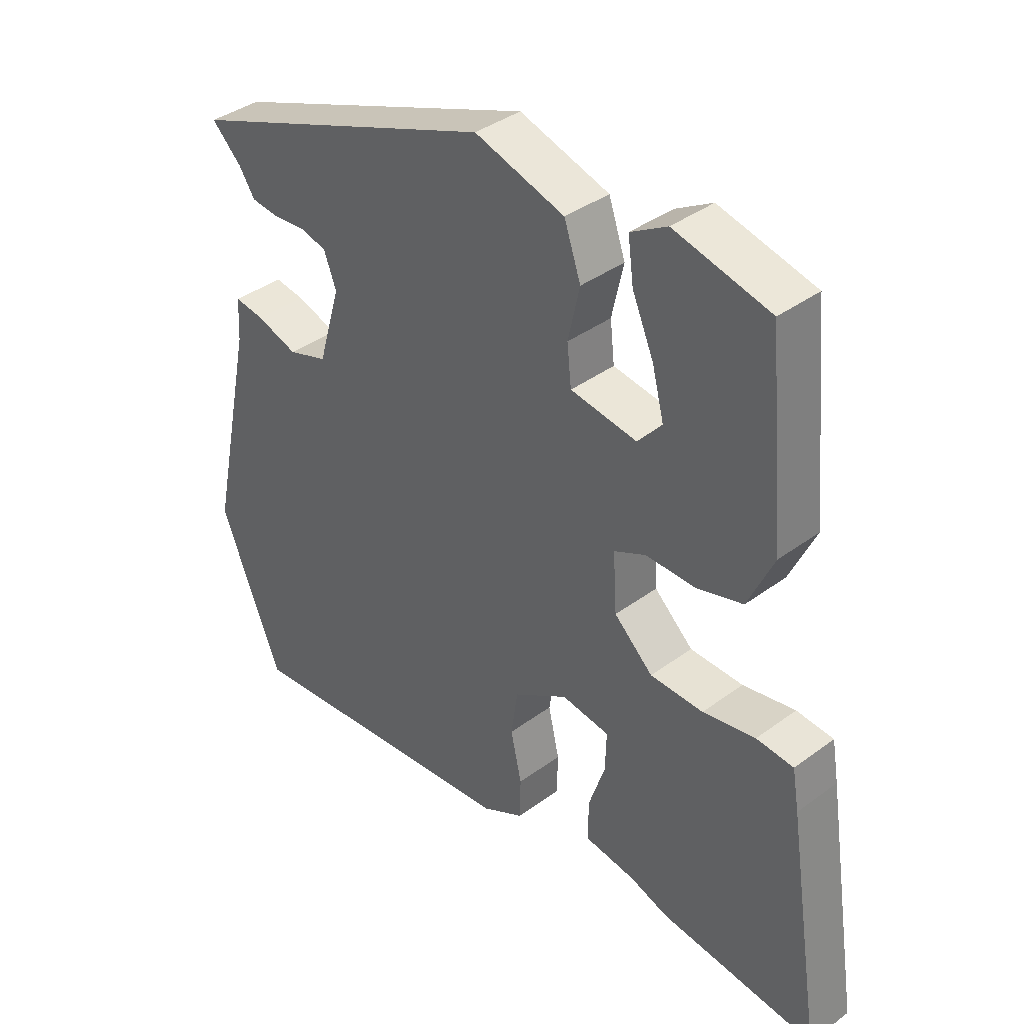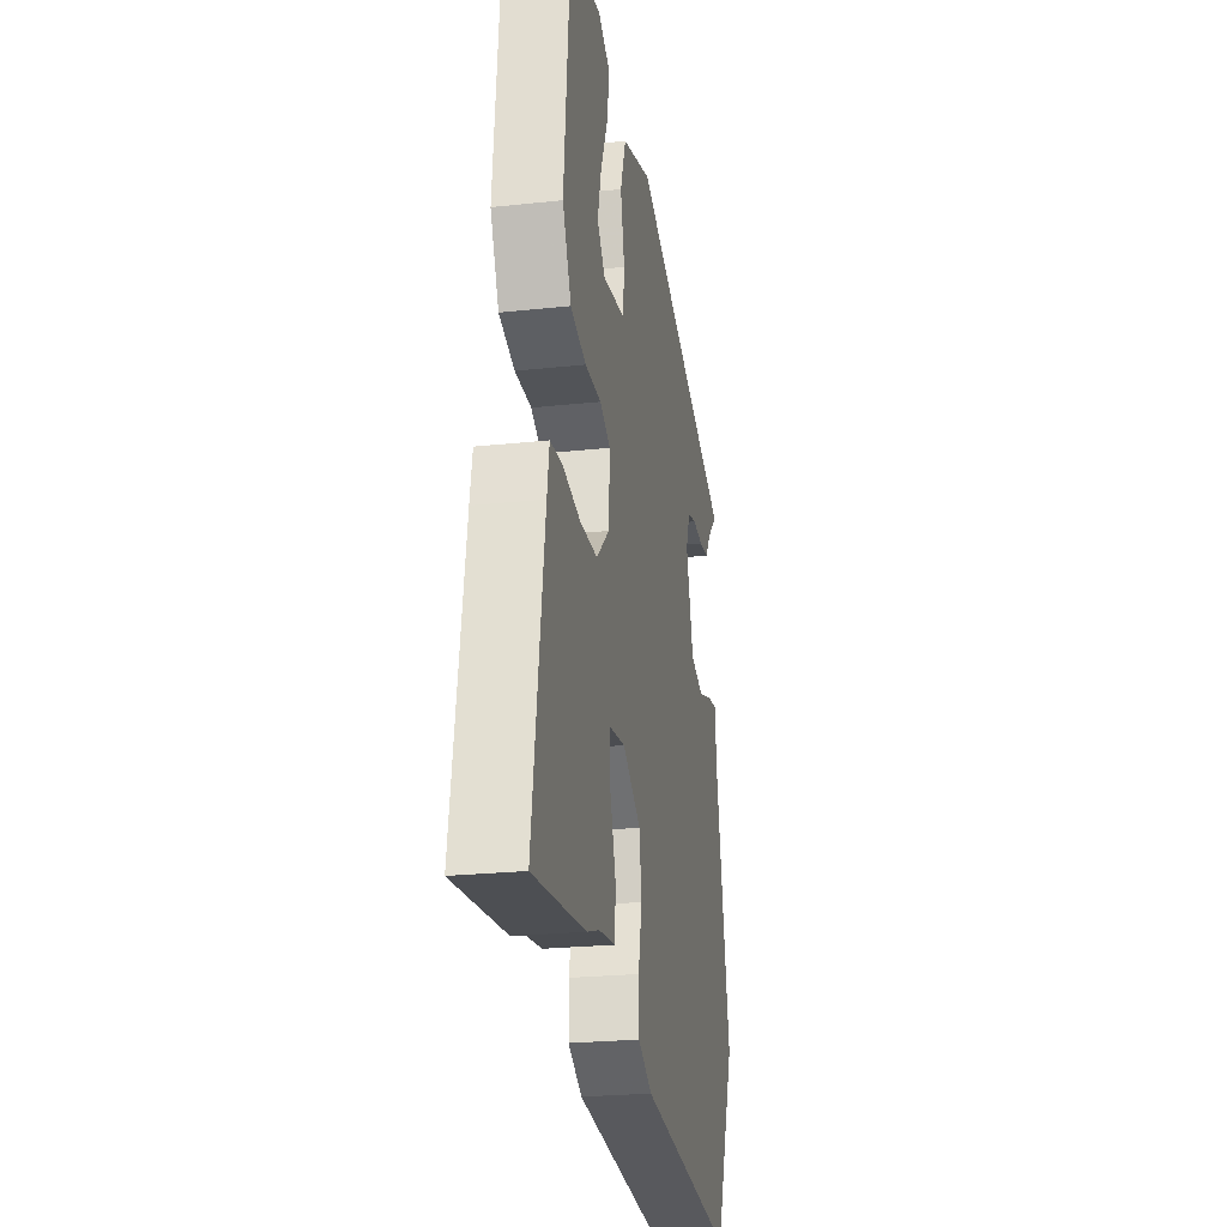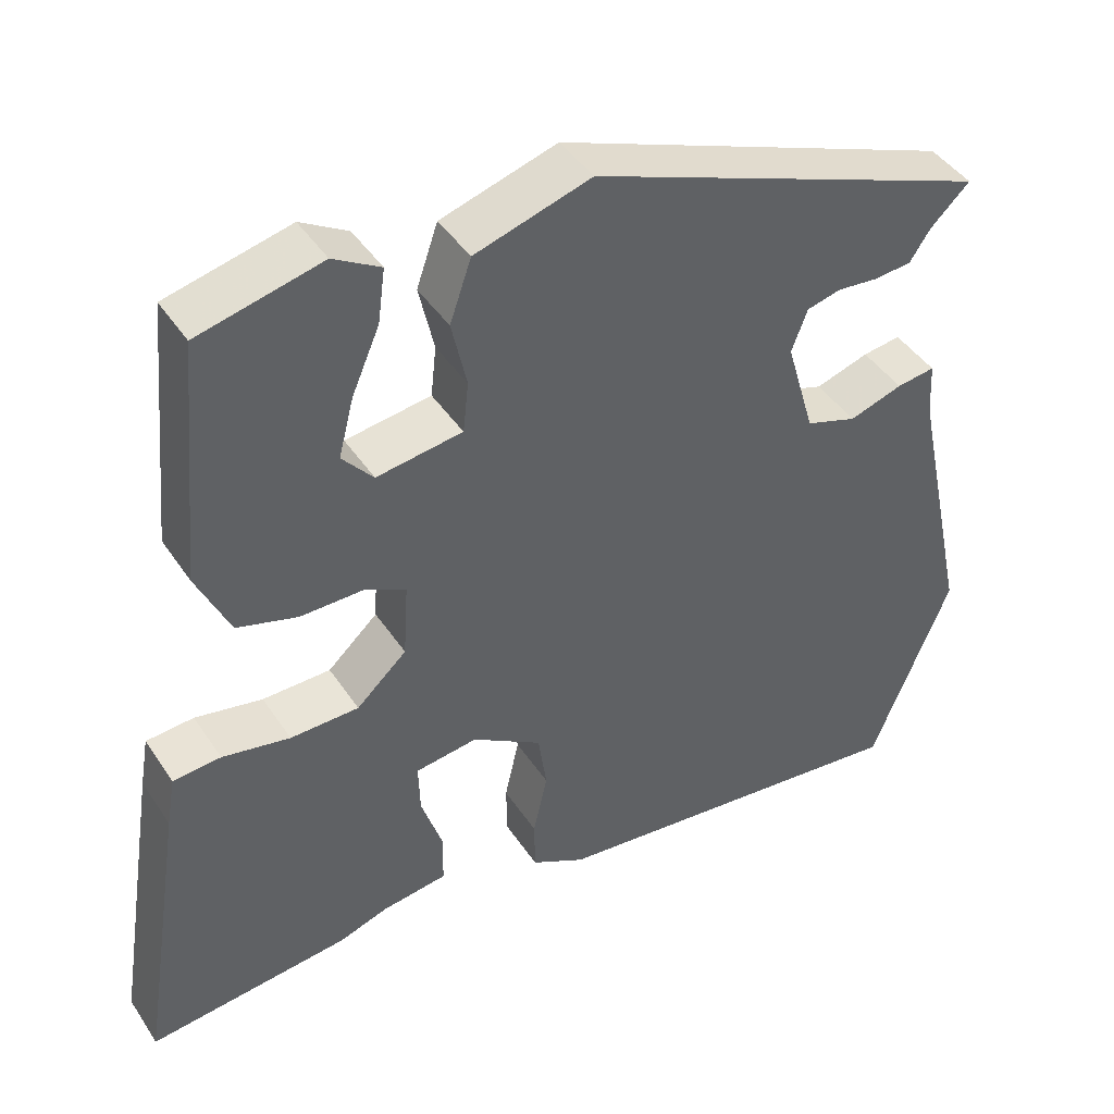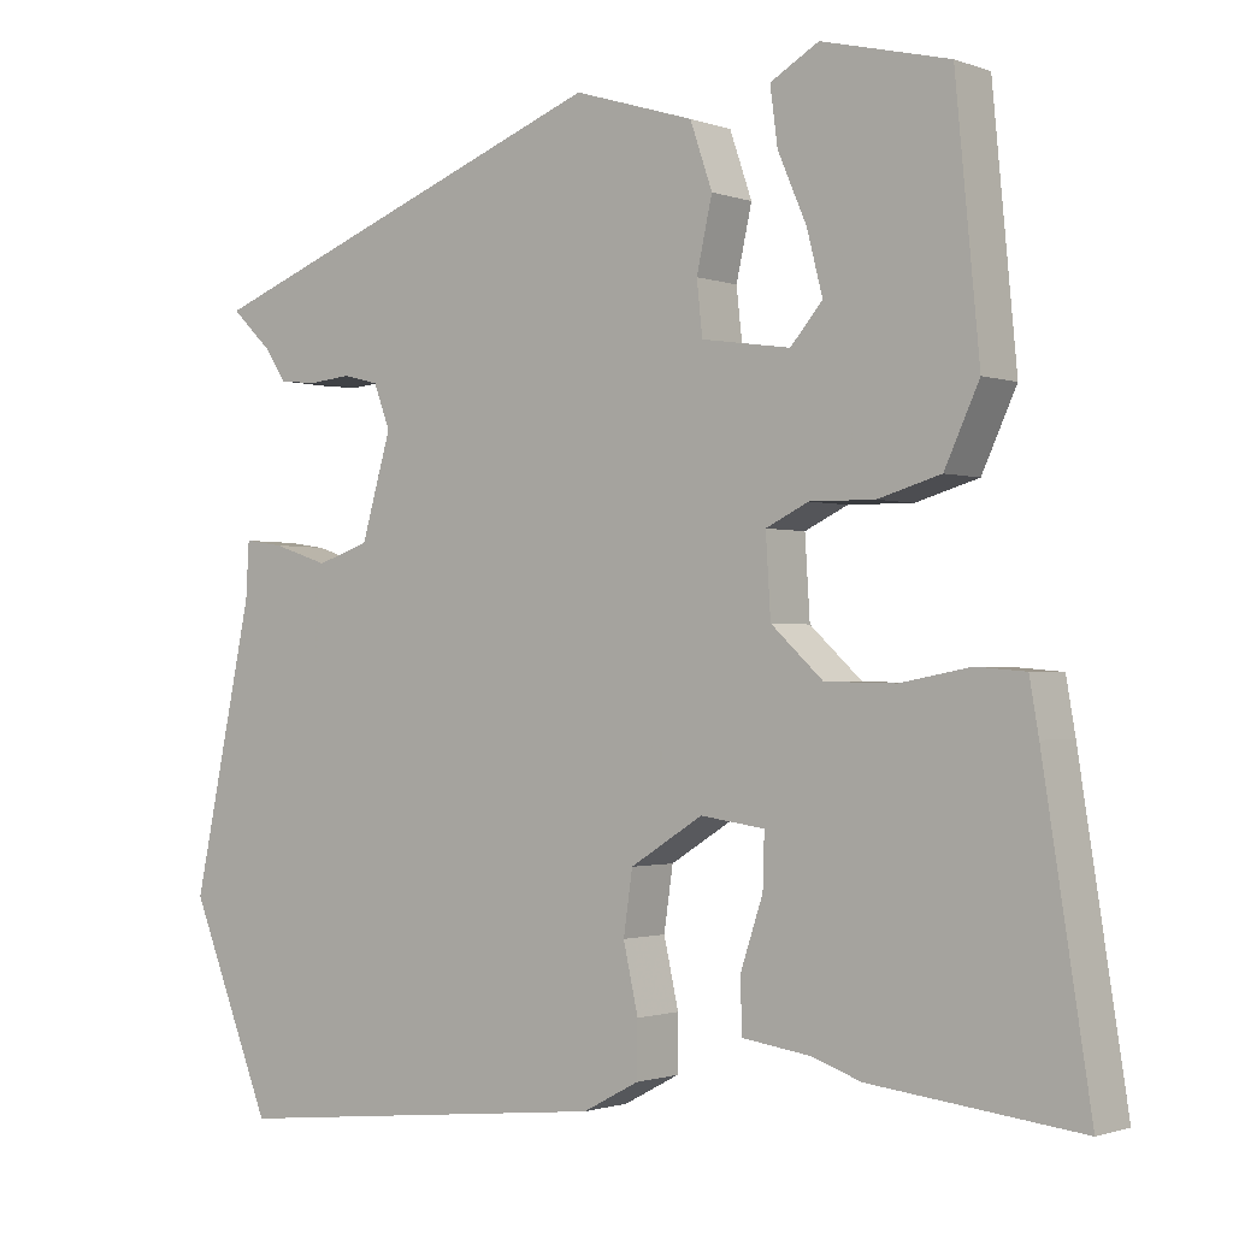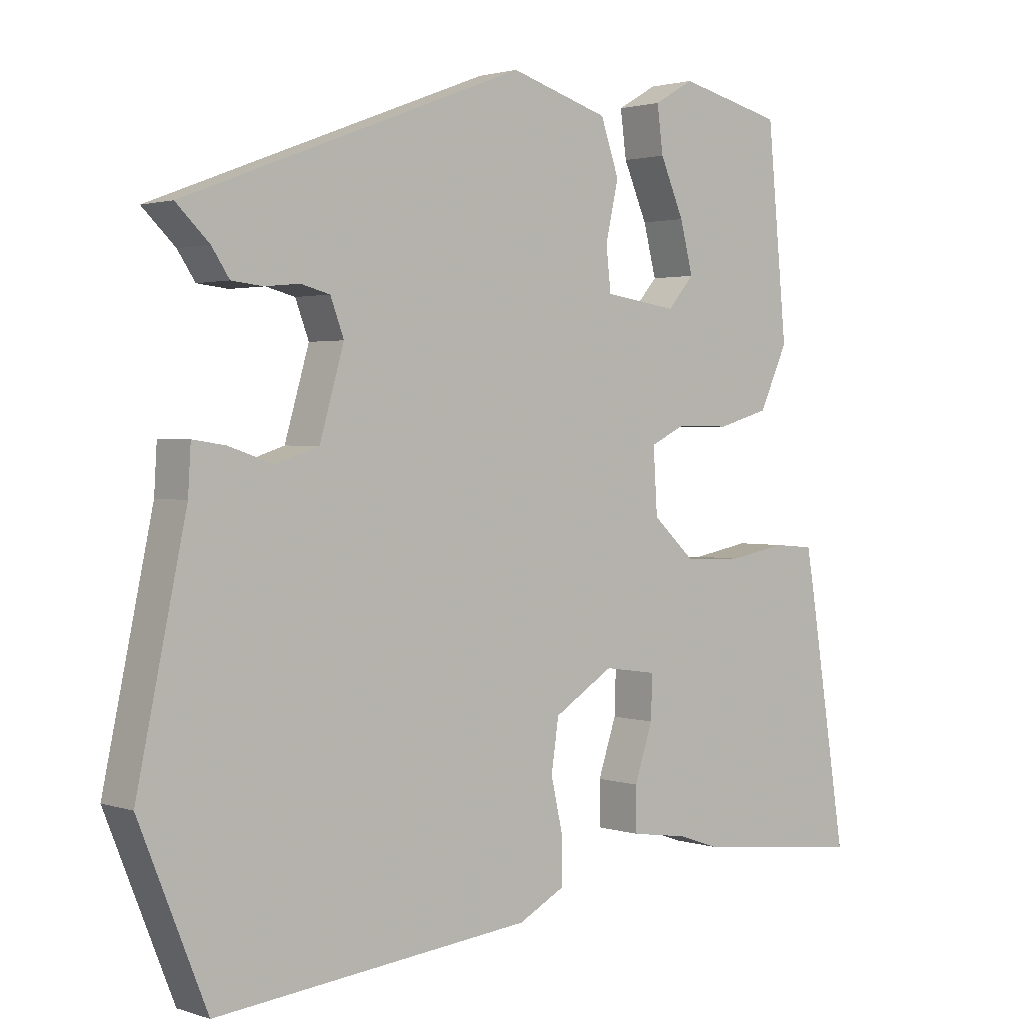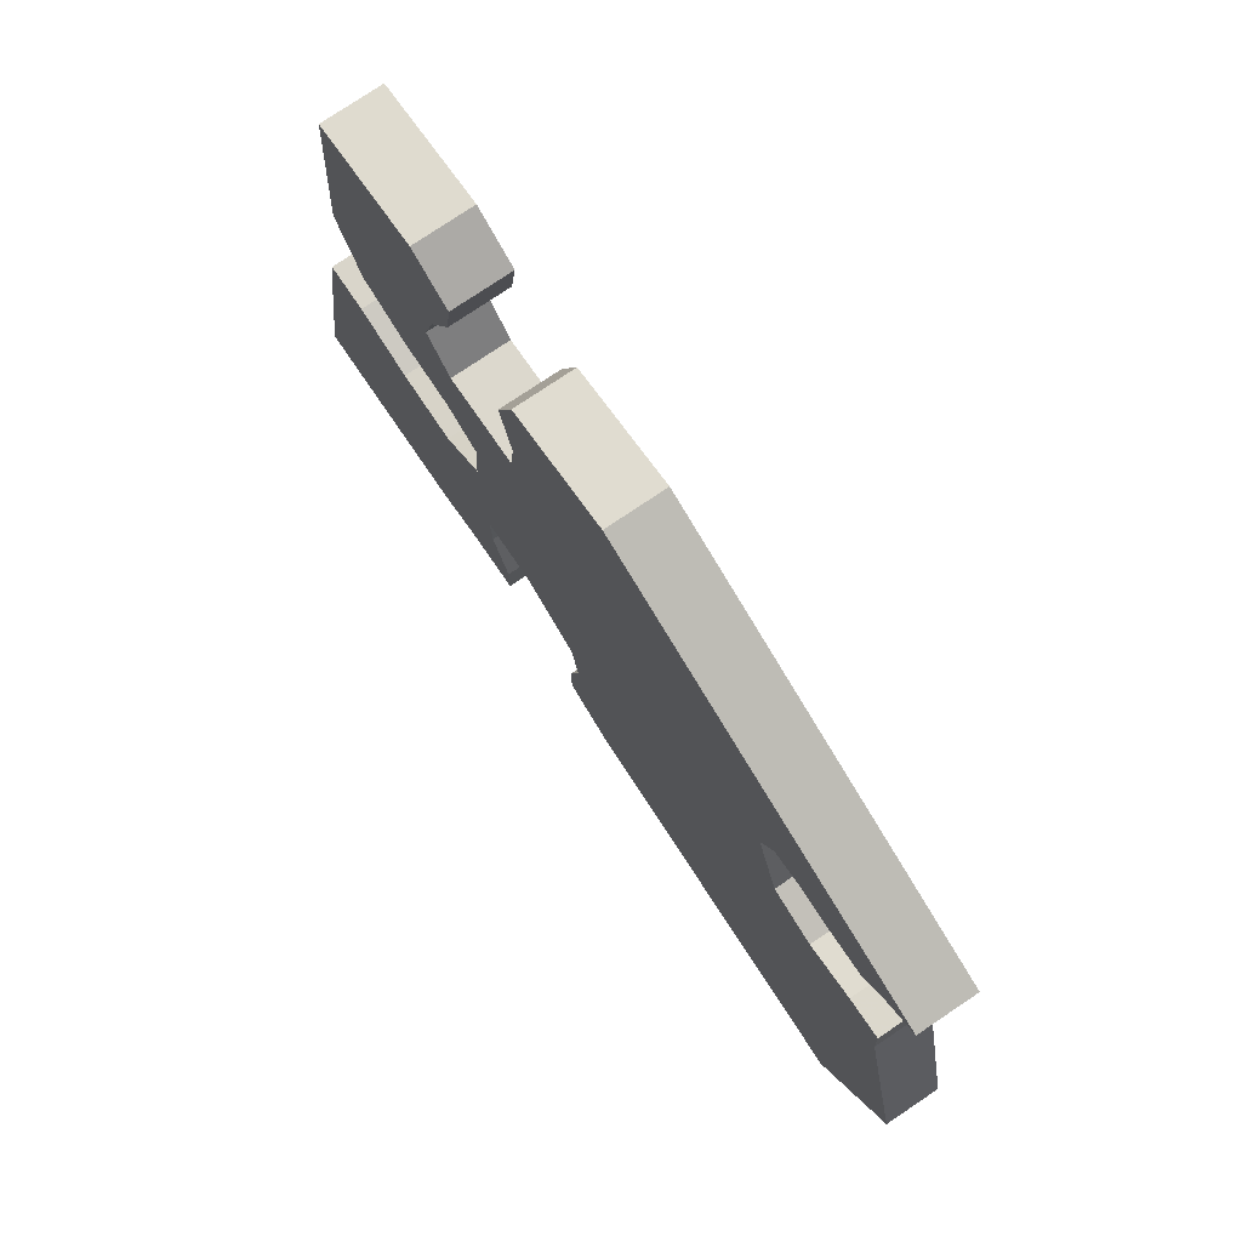
<metadata>
{"format":"obj","ext":"obj","renderer":"f3d","projection":"perspective","resolution":1024,"background":"white","views":[{"elev":38.4,"azim":47.0,"up":"+Z"},{"elev":-24.0,"azim":100.2,"up":"+Z"},{"elev":43.4,"azim":148.9,"up":"+Z"},{"elev":-1.3,"azim":37.7,"up":"+Z"},{"elev":1.9,"azim":-40.8,"up":"+Z"},{"elev":77.8,"azim":-123.8,"up":"+Z"}]}
</metadata>
<code>
v -0.464 0.07 -0.59
v -0.564 0.07 -0.342
v -0.491 0.07 0.001
v -0.487 0.07 0.069
v -0.439 0.07 0.062
v -0.372 0.07 0.04
v -0.308 0.07 0.061
v -0.272 0.07 0.185
v -0.292 0.07 0.238
v -0.335 0.07 0.249
v -0.387 0.07 0.244
v -0.433 0.07 0.249
v -0.459 0.07 0.288
v -0.508 0.07 0.335
v -0.004 0.07 0.527
v 0.142 0.07 0.482
v 0.169 0.07 0.404
v 0.15 0.07 0.319
v 0.157 0.07 0.255
v 0.265 0.07 0.239
v 0.304 0.07 0.284
v 0.285 0.07 0.358
v 0.25 0.07 0.439
v 0.241 0.07 0.507
v 0.3 0.07 0.541
v 0.455 0.07 0.503
v 0.484 0.07 0.197
v 0.442 0.07 0.106
v 0.366 0.07 0.084
v 0.287 0.07 0.085
v 0.235 0.07 0.06
v 0.241 0.07 -0.035
v 0.304 0.07 -0.093
v 0.39 0.07 -0.095
v 0.475 0.07 -0.079
v 0.535 0.07 -0.084
v 0.546 0.07 -0.148
v 0.603 0.07 -0.512
v 0.349 0.07 -0.483
v 0.288 0.07 -0.462
v 0.205 0.07 -0.45
v 0.204 0.07 -0.385
v 0.231 0.07 -0.304
v 0.233 0.07 -0.24
v 0.155 0.07 -0.229
v 0.067 0.07 -0.284
v 0.056 0.07 -0.359
v 0.074 0.07 -0.439
v 0.073 0.07 -0.505
v 0.005 0.07 -0.541
v -0.464 0 -0.59
v -0.564 0 -0.342
v -0.491 0 0.001
v -0.487 0 0.069
v -0.439 0 0.062
v -0.372 0 0.04
v -0.308 0 0.061
v -0.272 0 0.185
v -0.292 0 0.238
v -0.335 0 0.249
v -0.387 0 0.244
v -0.433 0 0.249
v -0.459 0 0.288
v -0.508 0 0.335
v -0.004 0 0.527
v 0.142 0 0.482
v 0.169 0 0.404
v 0.15 0 0.319
v 0.157 0 0.255
v 0.265 0 0.239
v 0.304 0 0.284
v 0.285 0 0.358
v 0.25 0 0.439
v 0.241 0 0.507
v 0.3 0 0.541
v 0.455 0 0.503
v 0.484 0 0.197
v 0.442 0 0.106
v 0.366 0 0.084
v 0.287 0 0.085
v 0.235 0 0.06
v 0.241 0 -0.035
v 0.304 0 -0.093
v 0.39 0 -0.095
v 0.475 0 -0.079
v 0.535 0 -0.084
v 0.546 0 -0.148
v 0.603 0 -0.512
v 0.349 0 -0.483
v 0.288 0 -0.462
v 0.205 0 -0.45
v 0.204 0 -0.385
v 0.231 0 -0.304
v 0.233 0 -0.24
v 0.155 0 -0.229
v 0.067 0 -0.284
v 0.056 0 -0.359
v 0.074 0 -0.439
v 0.073 0 -0.505
v 0.005 0 -0.541
f 1 2 3
f 50 1 3
f 49 50 3
f 48 49 3
f 47 48 3
f 4 5 6
f 3 4 6
f 47 3 6
f 46 47 6
f 45 46 6 7
f 44 45 7 8
f 40 41 42 43
f 40 43 44
f 39 40 44
f 38 39 44
f 37 38 44
f 36 37 44
f 35 36 44
f 34 35 44
f 33 34 44
f 44 8 9
f 33 44 9
f 32 33 9
f 28 29 30
f 27 28 30
f 26 27 30
f 26 30 31
f 24 25 26
f 23 24 26
f 22 23 26
f 21 22 26
f 21 26 31
f 20 21 31
f 19 20 31
f 16 17 18
f 15 16 18
f 14 15 18
f 13 14 18
f 12 13 18
f 11 12 18
f 10 11 18
f 9 10 18 19
f 9 19 31 32
f 53 52 51
f 53 51 100
f 53 100 99
f 53 99 98
f 53 98 97
f 56 55 54
f 56 54 53
f 56 53 97
f 56 97 96
f 57 56 96 95
f 58 57 95 94
f 93 92 91 90
f 94 93 90
f 94 90 89
f 94 89 88
f 94 88 87
f 94 87 86
f 94 86 85
f 94 85 84
f 94 84 83
f 59 58 94
f 59 94 83
f 59 83 82
f 80 79 78
f 80 78 77
f 80 77 76
f 81 80 76
f 76 75 74
f 76 74 73
f 76 73 72
f 76 72 71
f 81 76 71
f 81 71 70
f 81 70 69
f 68 67 66
f 68 66 65
f 68 65 64
f 68 64 63
f 68 63 62
f 68 62 61
f 68 61 60
f 69 68 60 59
f 82 81 69 59
f 1 51 52 2
f 2 52 53 3
f 3 53 54 4
f 4 54 55 5
f 5 55 56 6
f 6 56 57 7
f 7 57 58 8
f 8 58 59 9
f 9 59 60 10
f 10 60 61 11
f 11 61 62 12
f 12 62 63 13
f 13 63 64 14
f 14 64 65 15
f 15 65 66 16
f 16 66 67 17
f 17 67 68 18
f 18 68 69 19
f 19 69 70 20
f 20 70 71 21
f 21 71 72 22
f 22 72 73 23
f 23 73 74 24
f 24 74 75 25
f 25 75 76 26
f 26 76 77 27
f 27 77 78 28
f 28 78 79 29
f 29 79 80 30
f 30 80 81 31
f 31 81 82 32
f 32 82 83 33
f 33 83 84 34
f 34 84 85 35
f 35 85 86 36
f 36 86 87 37
f 37 87 88 38
f 38 88 89 39
f 39 89 90 40
f 40 90 91 41
f 41 91 92 42
f 42 92 93 43
f 43 93 94 44
f 44 94 95 45
f 45 95 96 46
f 46 96 97 47
f 47 97 98 48
f 48 98 99 49
f 49 99 100 50
f 50 100 51 1

</code>
